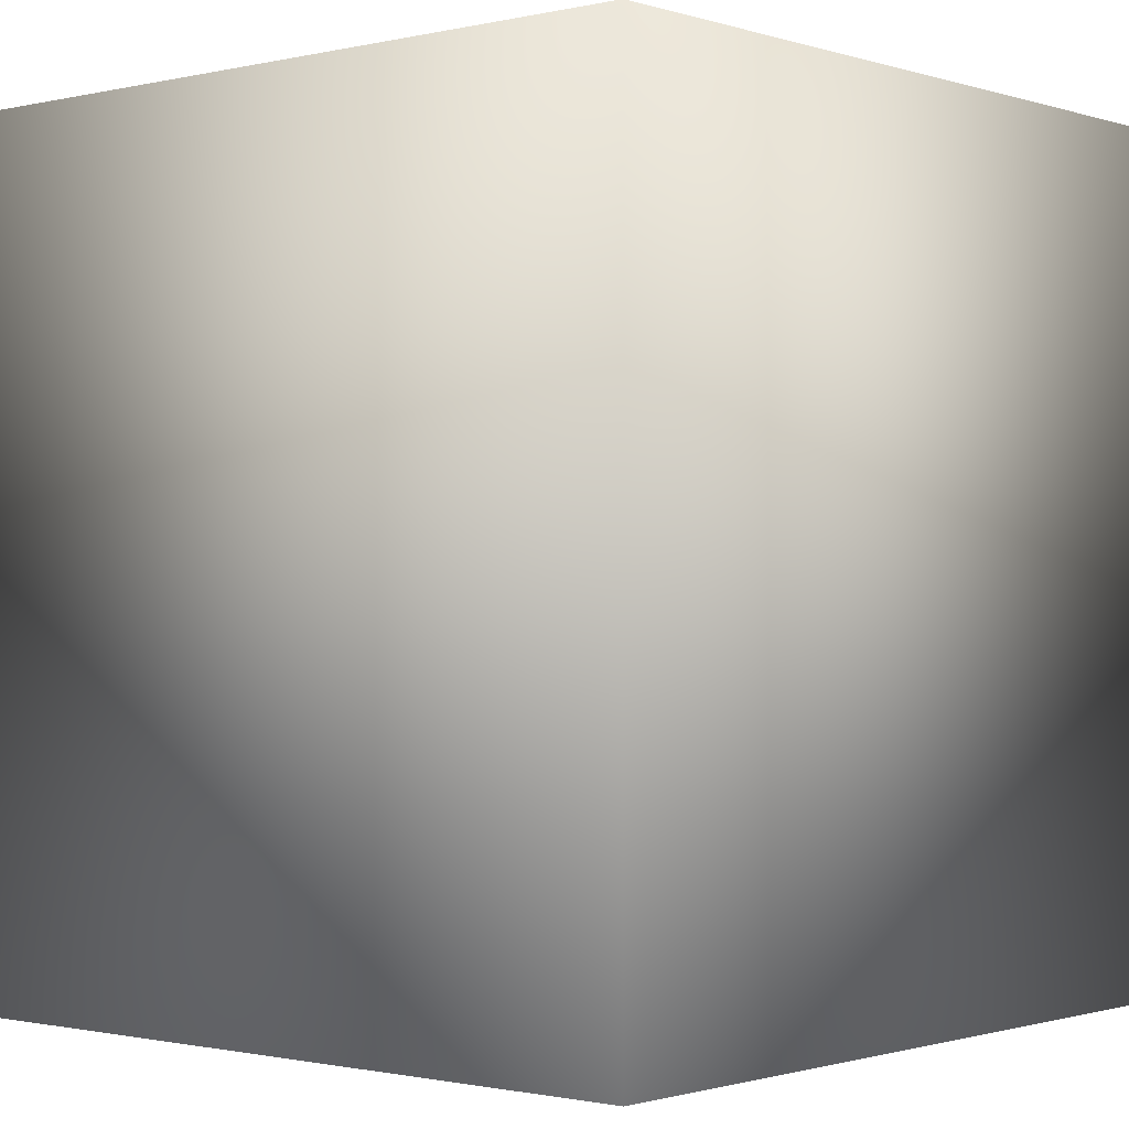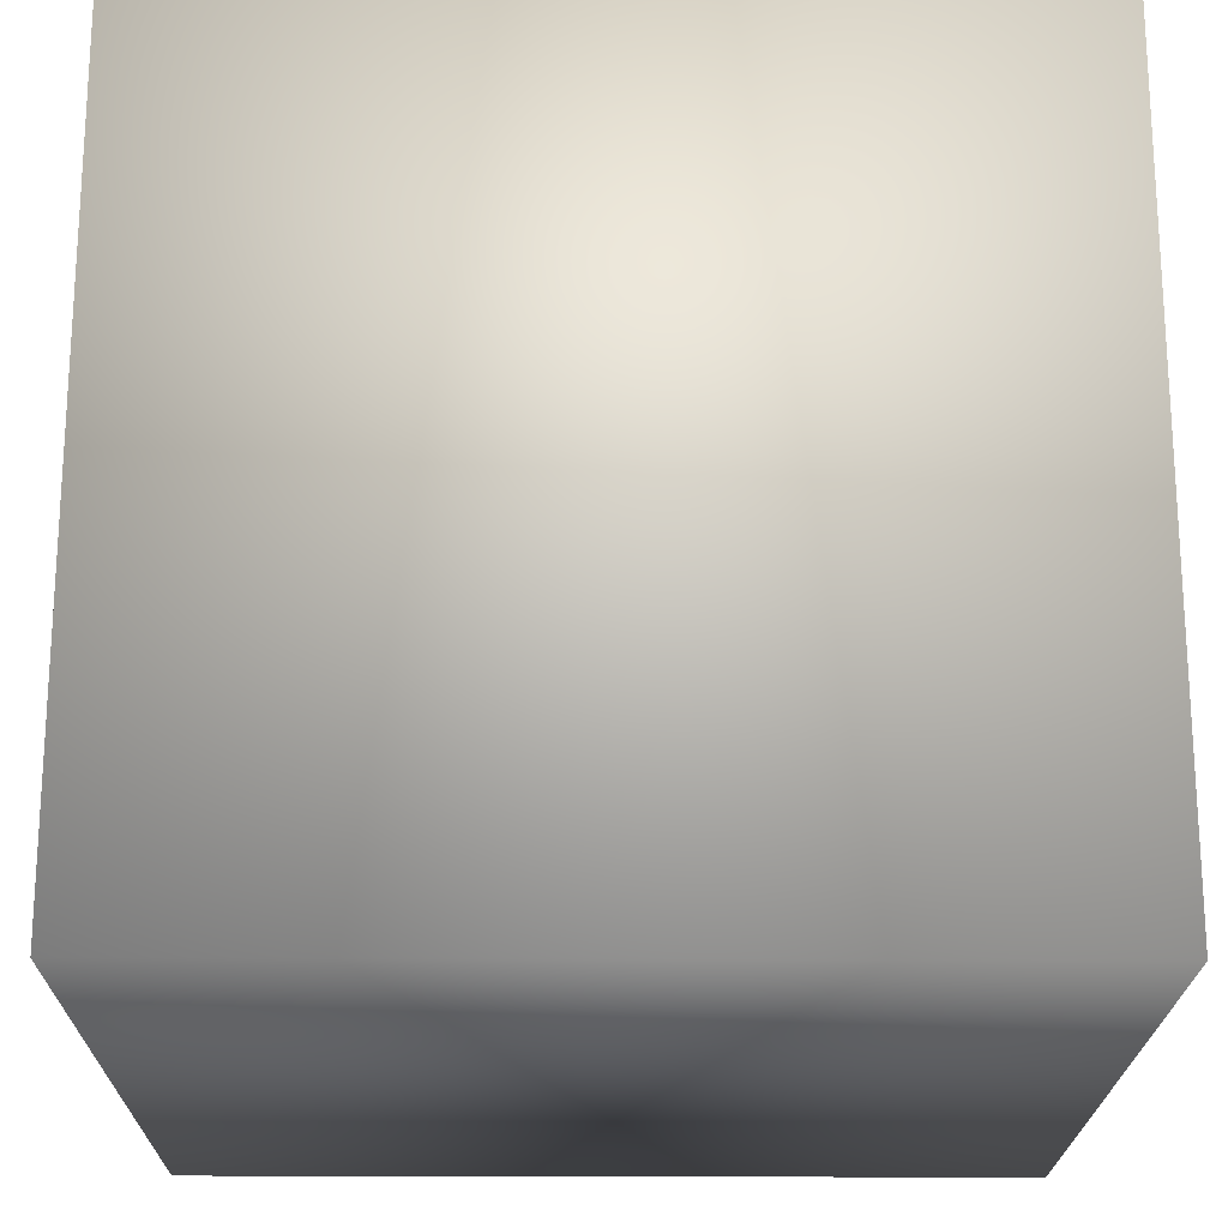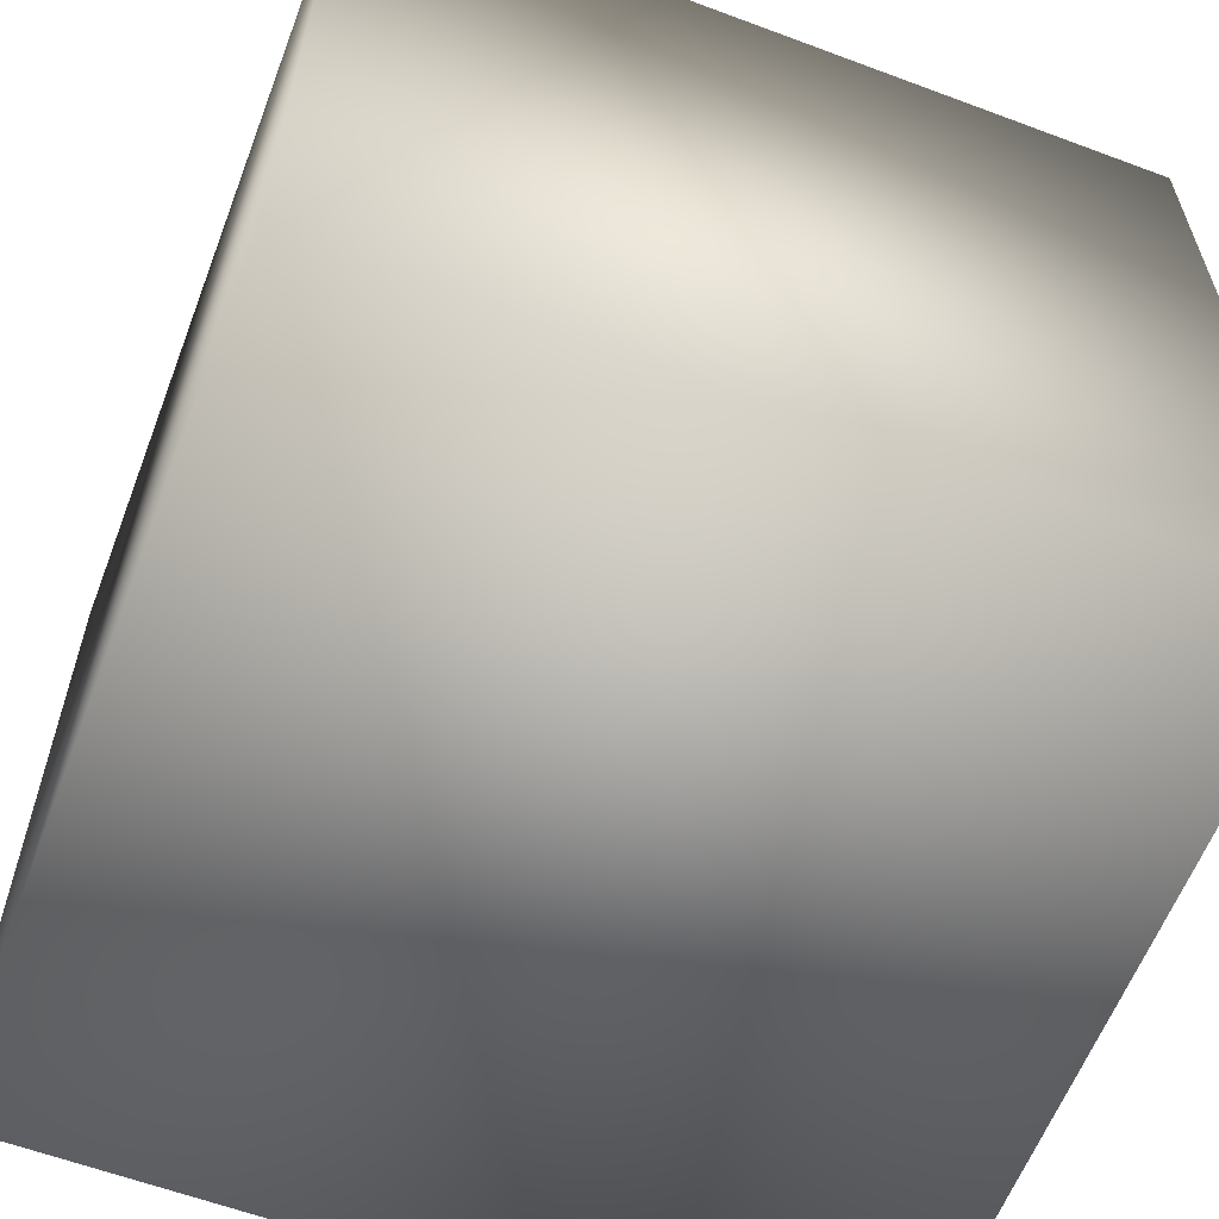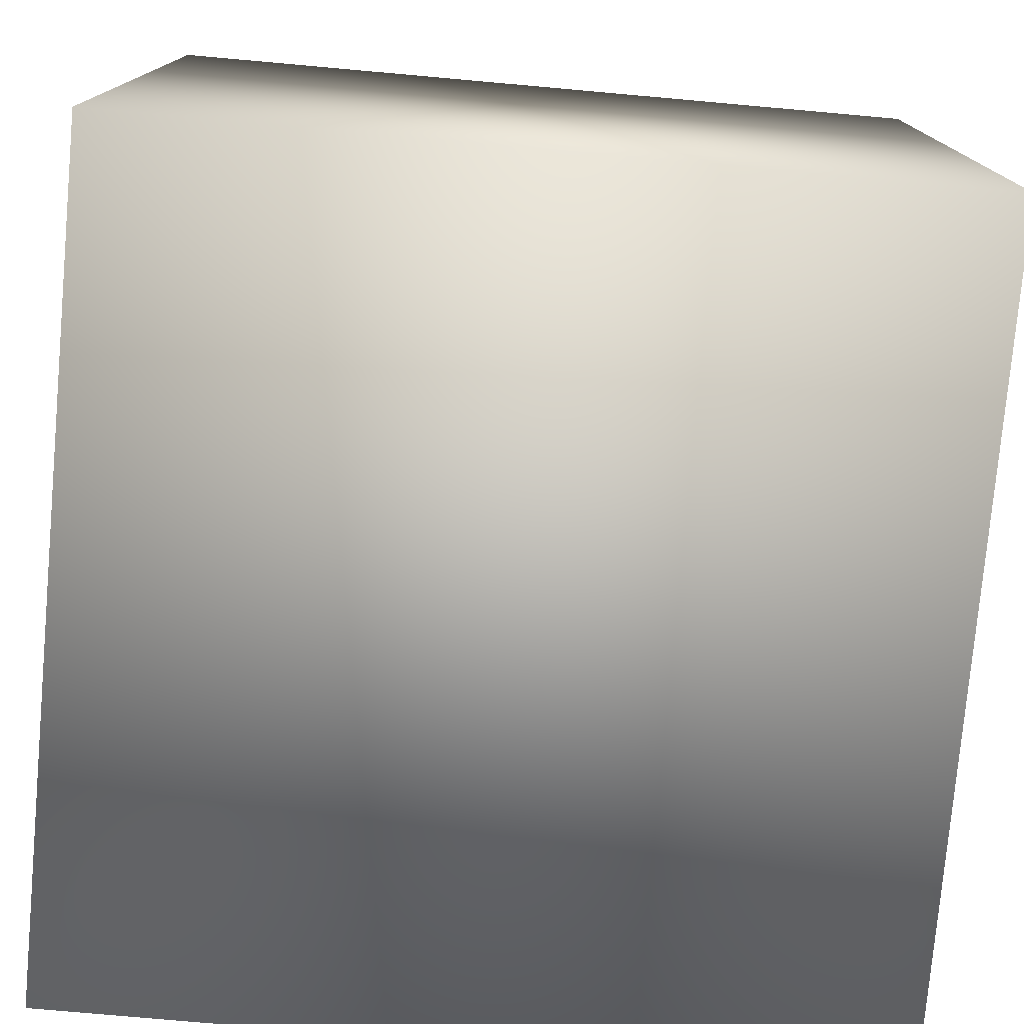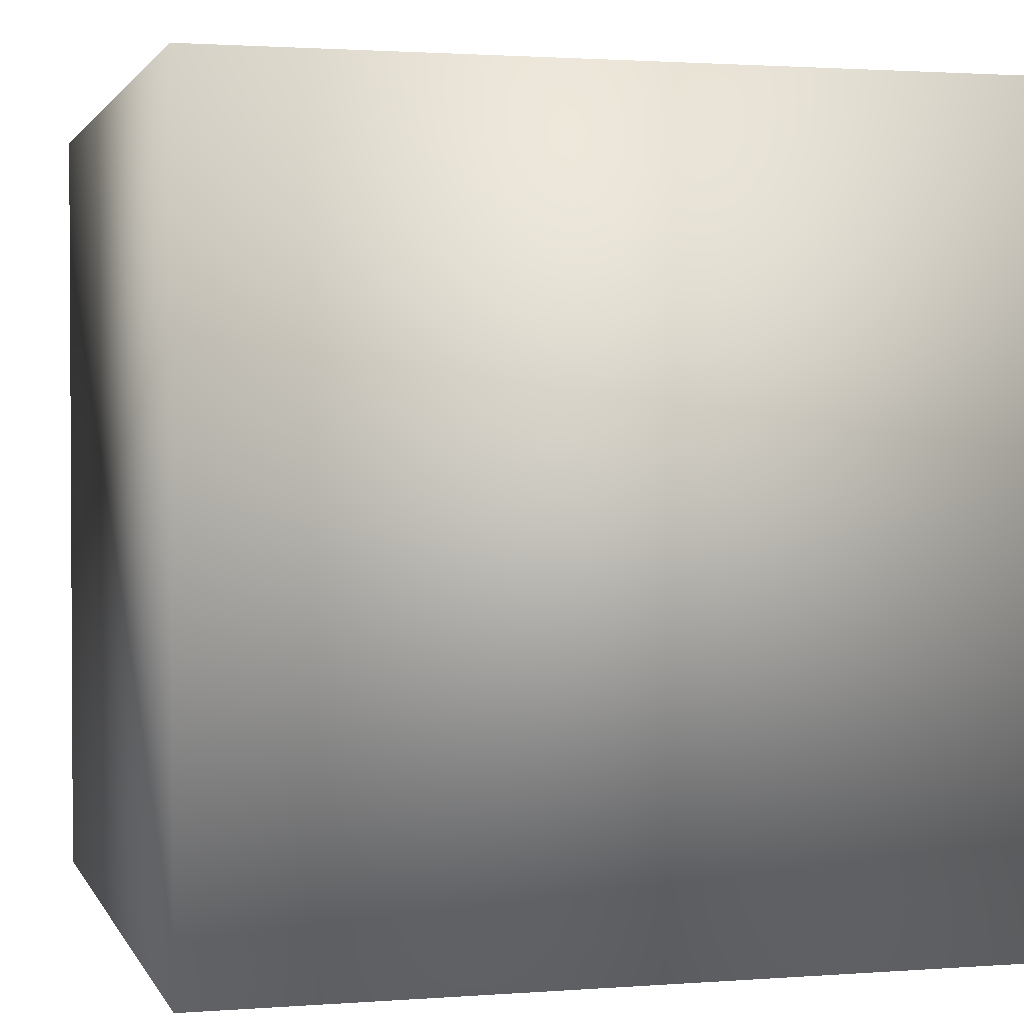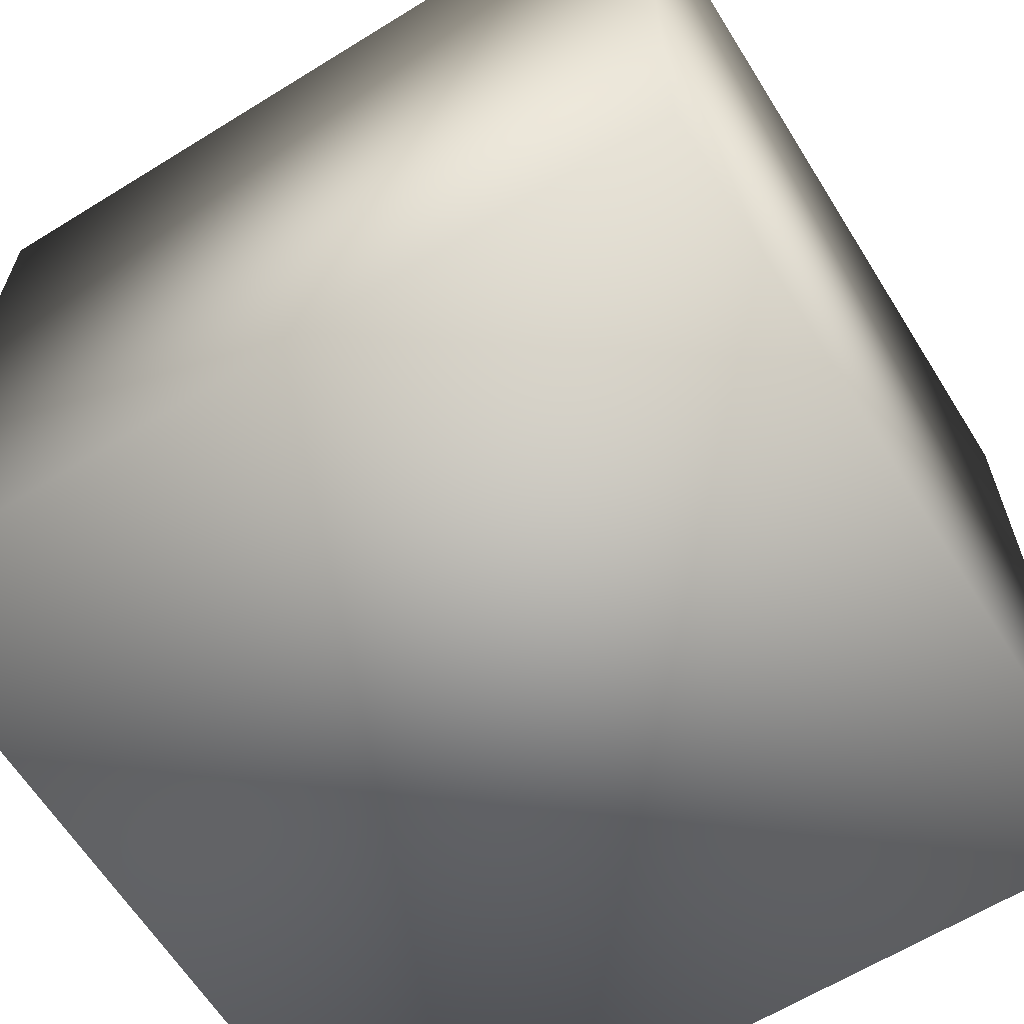
<metadata>
{"format":"obj","ext":"obj","renderer":"f3d","projection":"perspective","resolution":1024,"background":"white","views":[{"elev":-1.0,"azim":130.7,"up":"+Z"},{"elev":-20.5,"azim":179.4,"up":"+Z"},{"elev":-60.6,"azim":-110.9,"up":"+Y"},{"elev":-77.2,"azim":-95.1,"up":"+Y"},{"elev":1.8,"azim":164.7,"up":"+Y"},{"elev":-63.3,"azim":-148.0,"up":"+Y"}]}
</metadata>
<code>
o Cube
v 1 -1 -1
v -1 -1 -1
v -1 1 -1
v 1 1 -1
v 1 -1 1
v -1 -1 1
v -1 1 1
v 1 1 1
f 1 2 4
f 5 8 6
f 1 5 2
f 2 6 3
f 3 7 4
f 5 1 8
f 2 3 4
f 8 7 6
f 5 6 2
f 6 7 3
f 7 8 4
f 1 4 8

</code>
